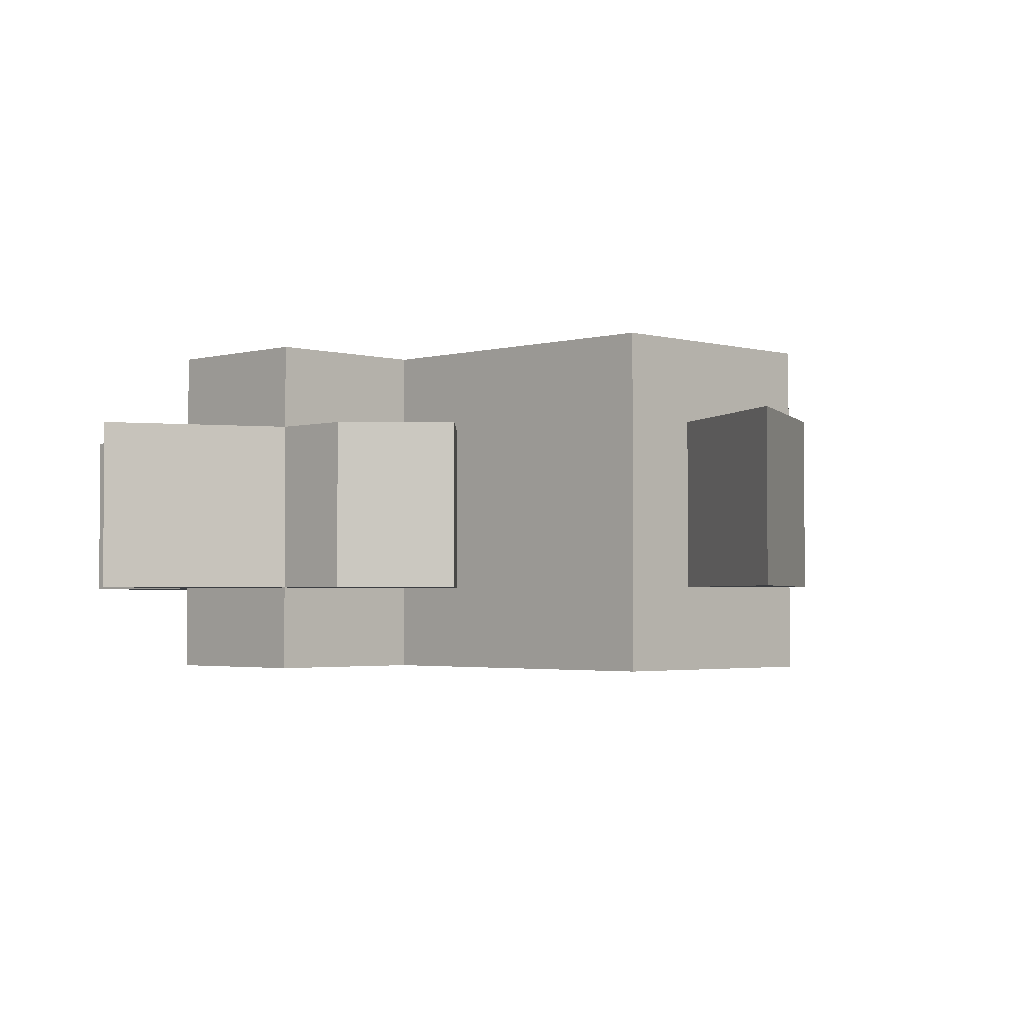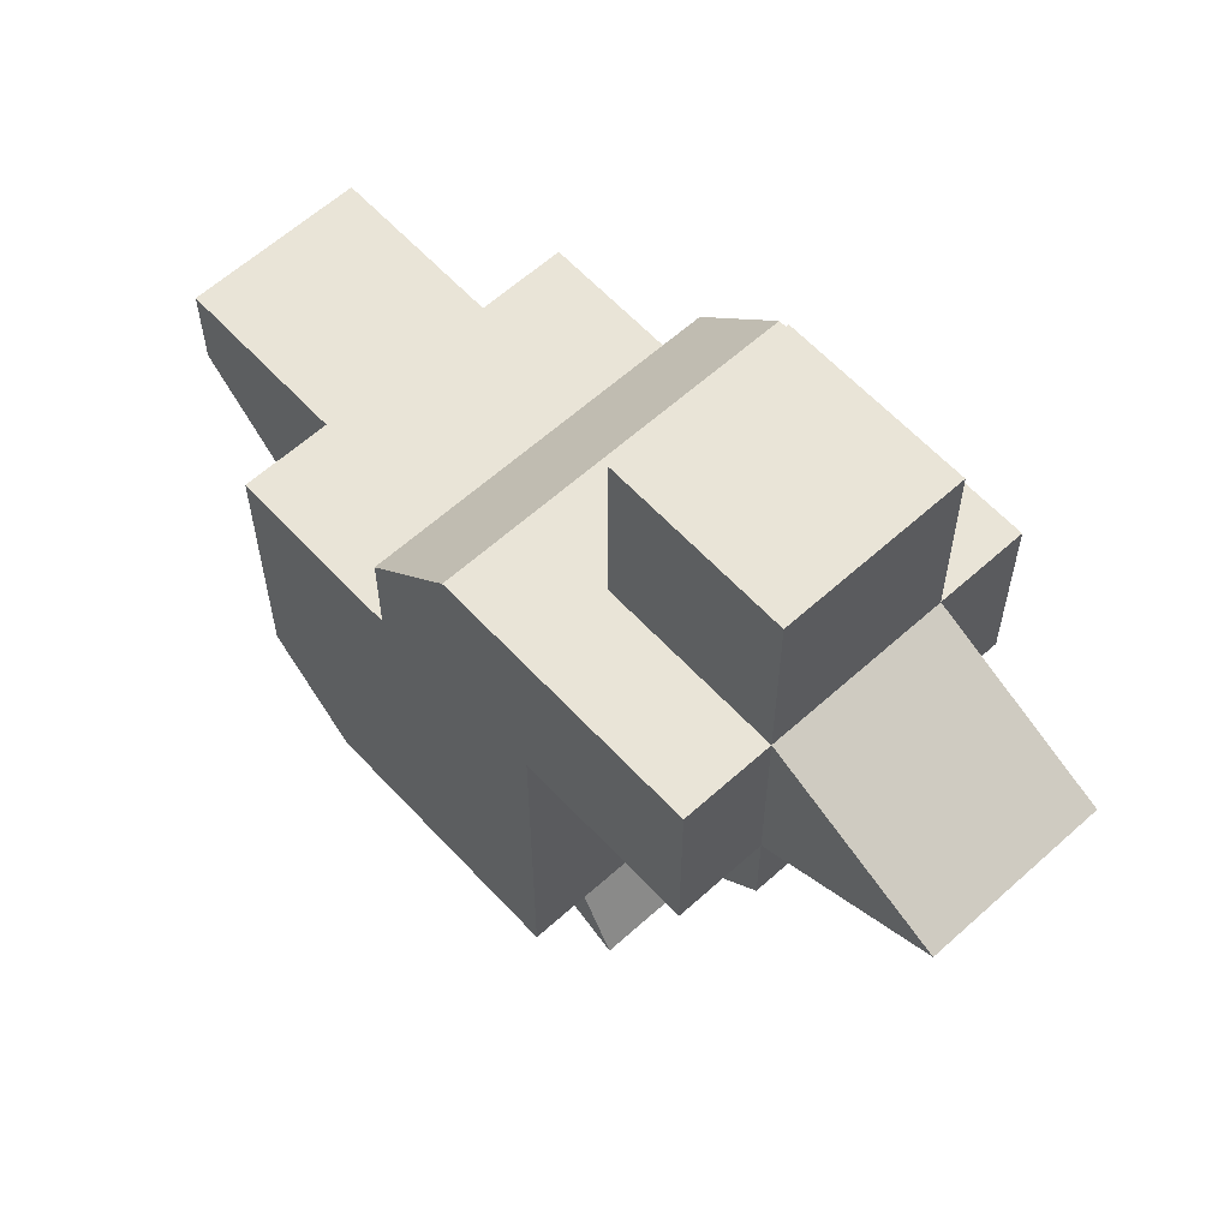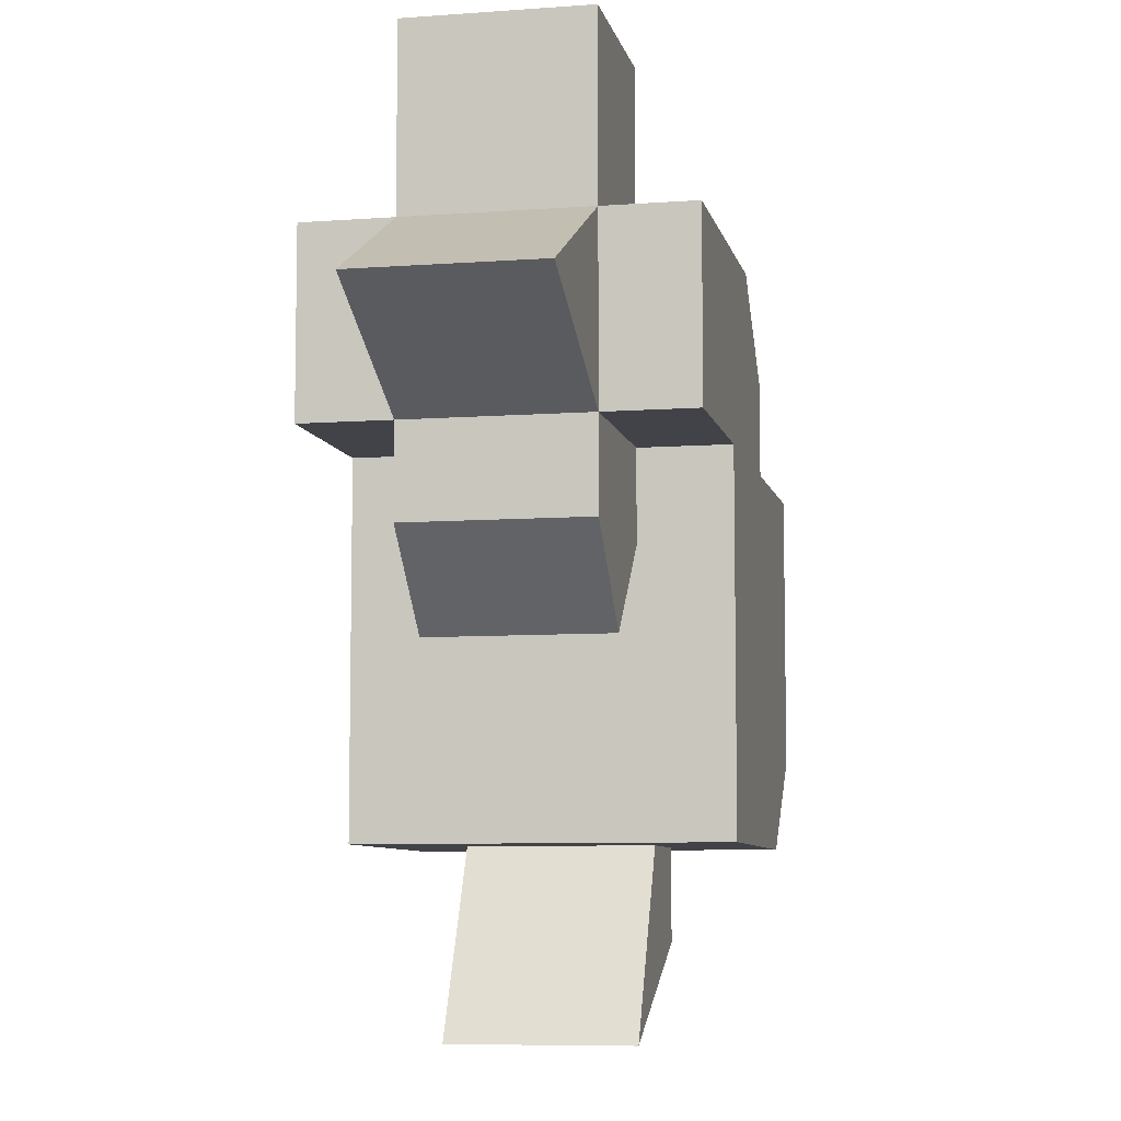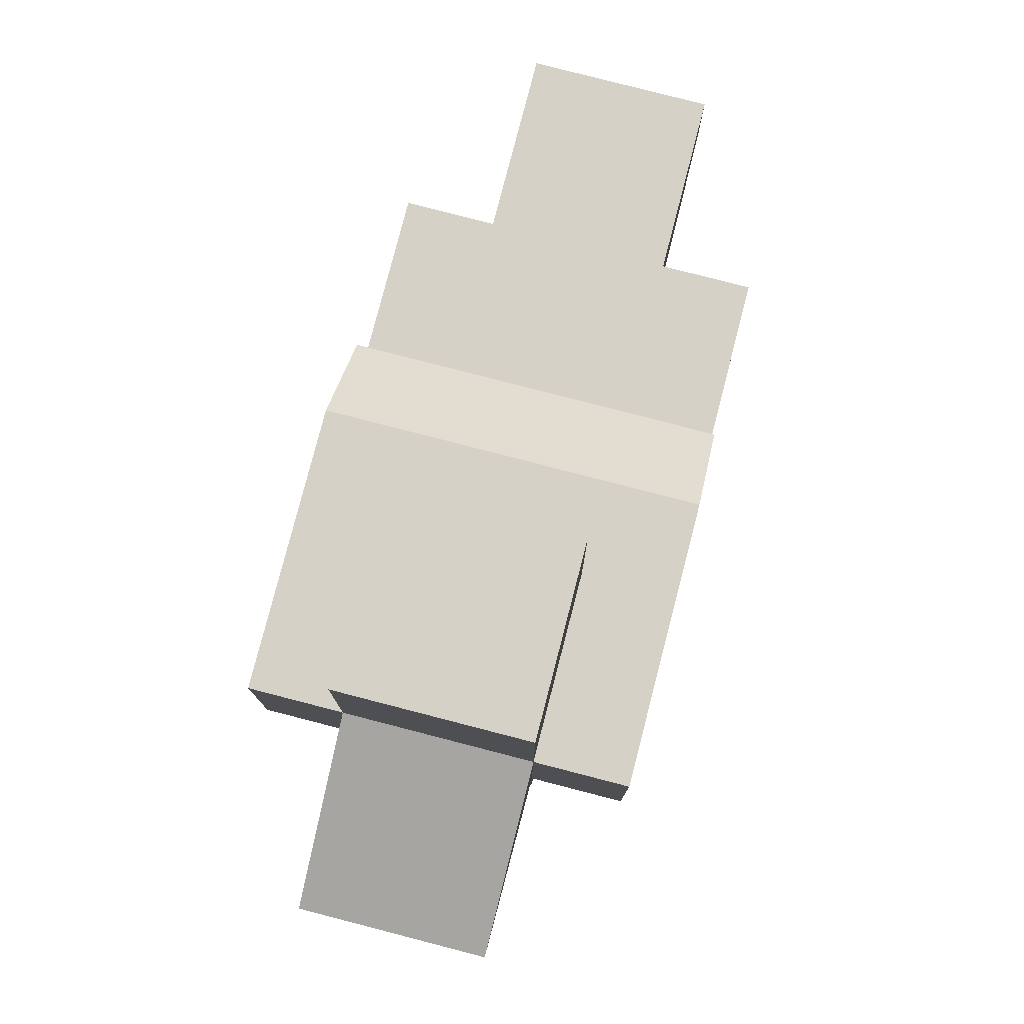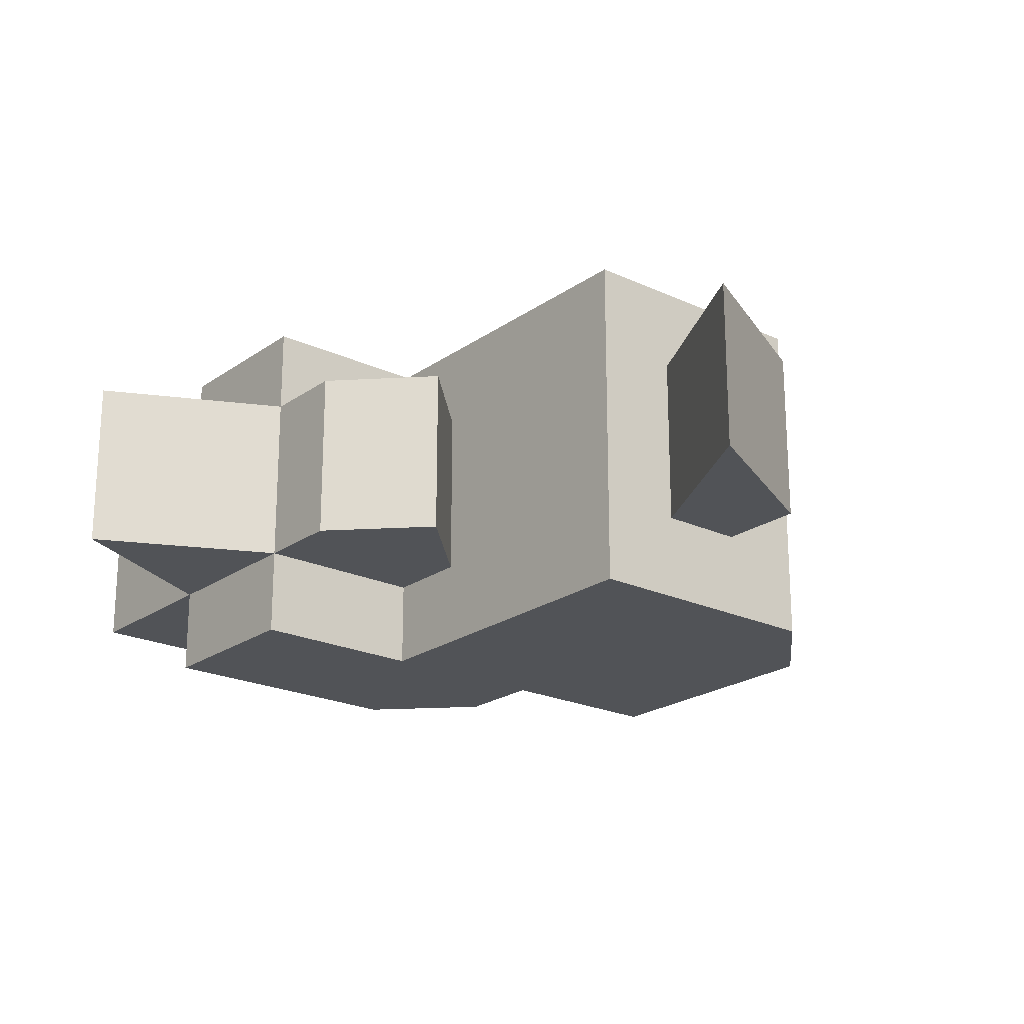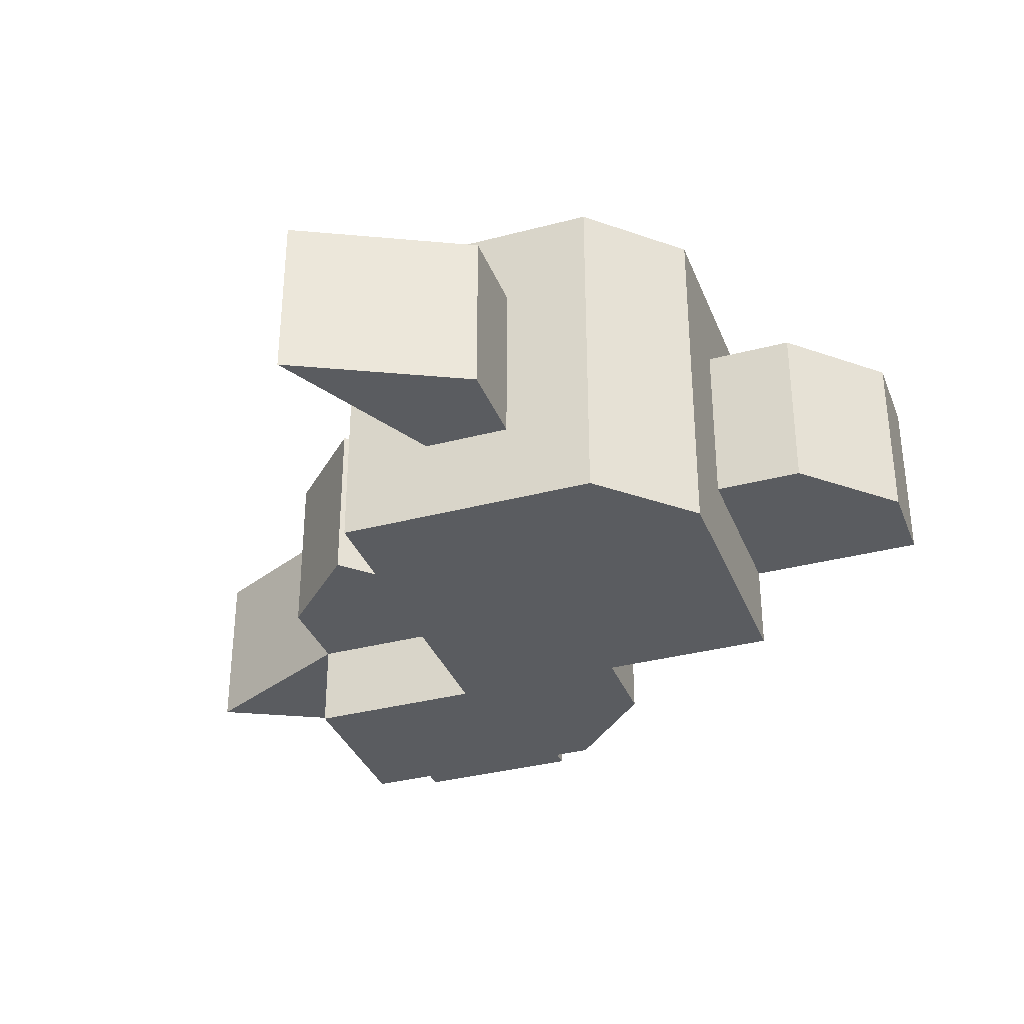
<metadata>
{"format":"obj","ext":"obj","renderer":"f3d","projection":"perspective","resolution":1024,"background":"white","views":[{"elev":-2.5,"azim":-45.2,"up":"+Z"},{"elev":61.1,"azim":-132.6,"up":"+Y"},{"elev":-7.6,"azim":-78.1,"up":"+Y"},{"elev":79.1,"azim":-75.5,"up":"+Y"},{"elev":-21.7,"azim":-39.3,"up":"+Z"},{"elev":-34.4,"azim":19.6,"up":"+Z"}]}
</metadata>
<code>
v 1 0 -0.5
v 1.5 0 -0.5
v 1 1 -0.5
v 2 0.5 -0.5
v 2 1 -0.5
v 1 0 0.5
v 1 1 0.5
v 1.5 0 0.5
v 2 0.5 0.5
v 2 1 0.5
v 0 -1 -1
v 0.5 -1 -1
v 0 0 -1
v 1 -0.5 -1
v 1 0 -1
v 0 -1 1
v 0 0 1
v 0.5 -1 1
v 1 -0.5 1
v 1 0 1
v -1 1 -1
v 0 1 -1
v -1 2 -1
v 0 1.5 -1
v -0.5 2 -1
v 0 1.5 1
v -0.5 2 1
v 0 1 1
v -1 1 1
v -1 2 1
v 0 -1 -0.5
v 0 -1 0.5
v -0.5 -1 -0.5
v -0.5 -1 0.5
v 0 -1.5 -0.5
v 0 -1.5 0.5
v -1 -2 0.5
v -1 -2 -0.5
v -1 1 -0.5
v -1 1 0.5
v -2 1 -0.5
v -2 1 0.5
v -2 0.5 -0.5
v -2 0.5 0.5
v -1 0.5 -0.5
v -1.5 0 -0.5
v -1 0.5 0.5
v -1.5 0 0.5
v -3 1.5 -0.5
v -2 2 -0.5
v -3 1.5 0.5
v -2 2 0.5
v -1 2 0.5
v -1 2 -0.5
v -2 3 -0.5
v -2 3 0.5
v -1 3 -0.5
v -1 3 0.5
v -2 1 1
v -2 1 -1
v -2 2 -1
v -2 2 1
v -1 0 1
v -1 0 -1
v 1 1 -1
v 1 1 1
v -1 -1 1
v -1 -1 -1
f 3 2 1
f 2 3 4
f 4 3 5
f 8 7 6
f 7 8 9
f 7 9 10
f 6 3 1
f 3 6 7
f 6 2 8
f 2 6 1
f 10 4 5
f 4 10 9
f 9 2 4
f 2 9 8
f 3 10 5
f 10 3 7
f 13 12 11
f 12 13 14
f 14 13 15
f 18 17 16
f 17 18 19
f 17 19 20
f 16 13 11
f 13 16 17
f 16 12 18
f 12 16 11
f 20 14 15
f 14 20 19
f 19 12 14
f 12 19 18
f 13 20 15
f 20 13 17
f 23 22 21
f 22 23 24
f 24 23 25
f 25 26 24
f 26 25 27
f 29 22 28
f 22 29 21
f 28 30 29
f 30 28 26
f 30 26 27
f 29 23 21
f 23 29 30
f 24 28 22
f 28 24 26
f 23 27 25
f 27 23 30
f 33 32 31
f 32 33 34
f 32 35 31
f 35 32 36
f 36 34 37
f 34 36 32
f 38 34 33
f 34 38 37
f 33 35 38
f 35 33 31
f 37 35 36
f 35 37 38
f 41 40 39
f 40 41 42
f 44 41 43
f 41 44 42
f 47 46 45
f 46 47 48
f 40 45 39
f 45 40 47
f 48 43 46
f 43 48 44
f 47 44 48
f 44 47 42
f 42 47 40
f 43 45 46
f 45 43 41
f 45 41 39
f 50 41 49
f 52 51 42
f 49 52 50
f 52 49 51
f 52 41 50
f 41 52 42
f 51 41 42
f 41 51 49
f 52 54 53
f 54 52 50
f 52 55 50
f 55 52 56
f 55 54 50
f 54 55 57
f 58 52 53
f 52 58 56
f 58 54 57
f 54 58 53
f 55 58 57
f 58 55 56
f 52 54 53
f 54 52 50
f 52 55 50
f 55 52 56
f 55 54 50
f 54 55 57
f 58 52 53
f 52 58 56
f 58 54 57
f 54 58 53
f 55 58 57
f 58 55 56
f 59 21 29
f 21 59 60
f 59 61 60
f 61 59 62
f 61 21 60
f 21 61 23
f 30 59 29
f 59 30 62
f 30 21 23
f 21 30 29
f 61 30 23
f 30 61 62
f 63 15 20
f 15 63 64
f 63 21 64
f 21 63 29
f 21 15 64
f 15 21 65
f 66 63 20
f 63 66 29
f 66 15 65
f 15 66 20
f 21 66 65
f 66 21 29
f 67 11 16
f 11 67 68
f 67 64 68
f 64 67 63
f 64 11 68
f 11 64 13
f 17 67 16
f 67 17 63
f 17 11 13
f 11 17 16
f 64 17 13
f 17 64 63

</code>
